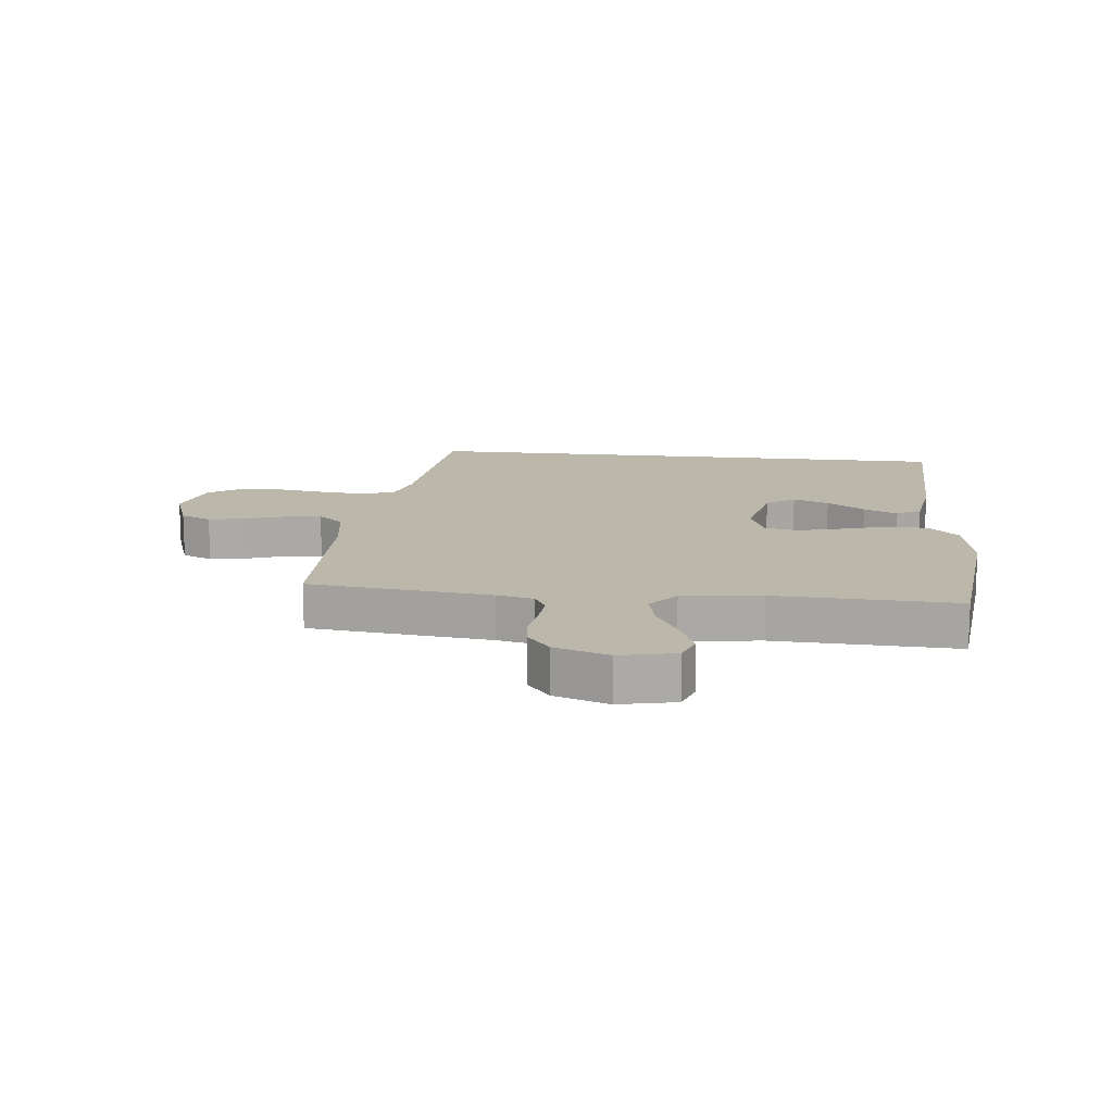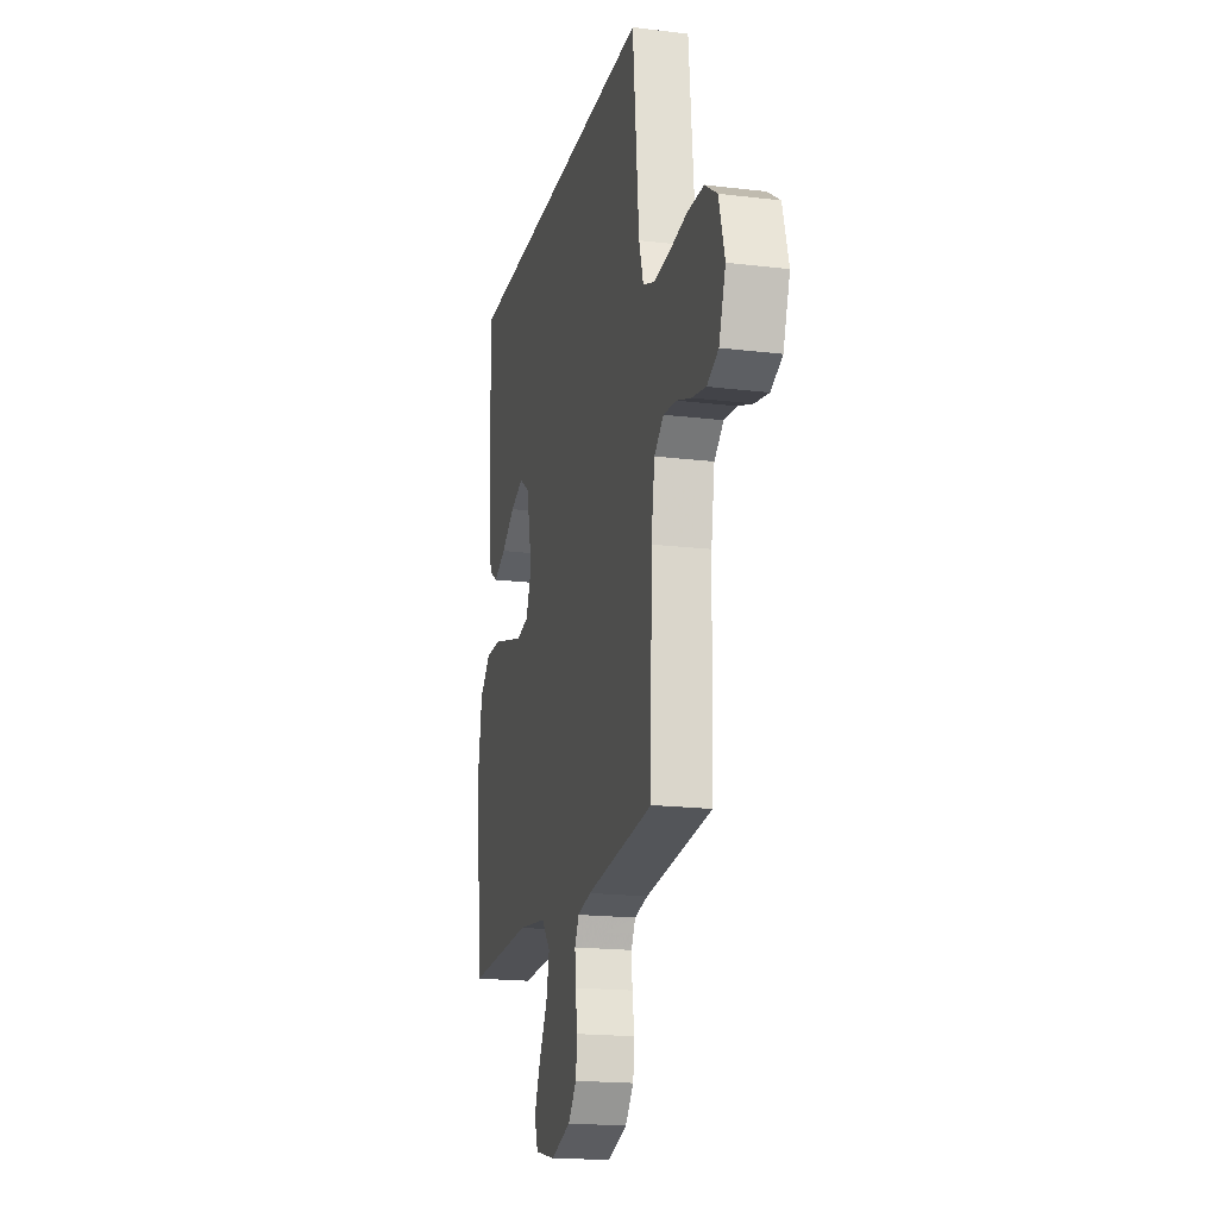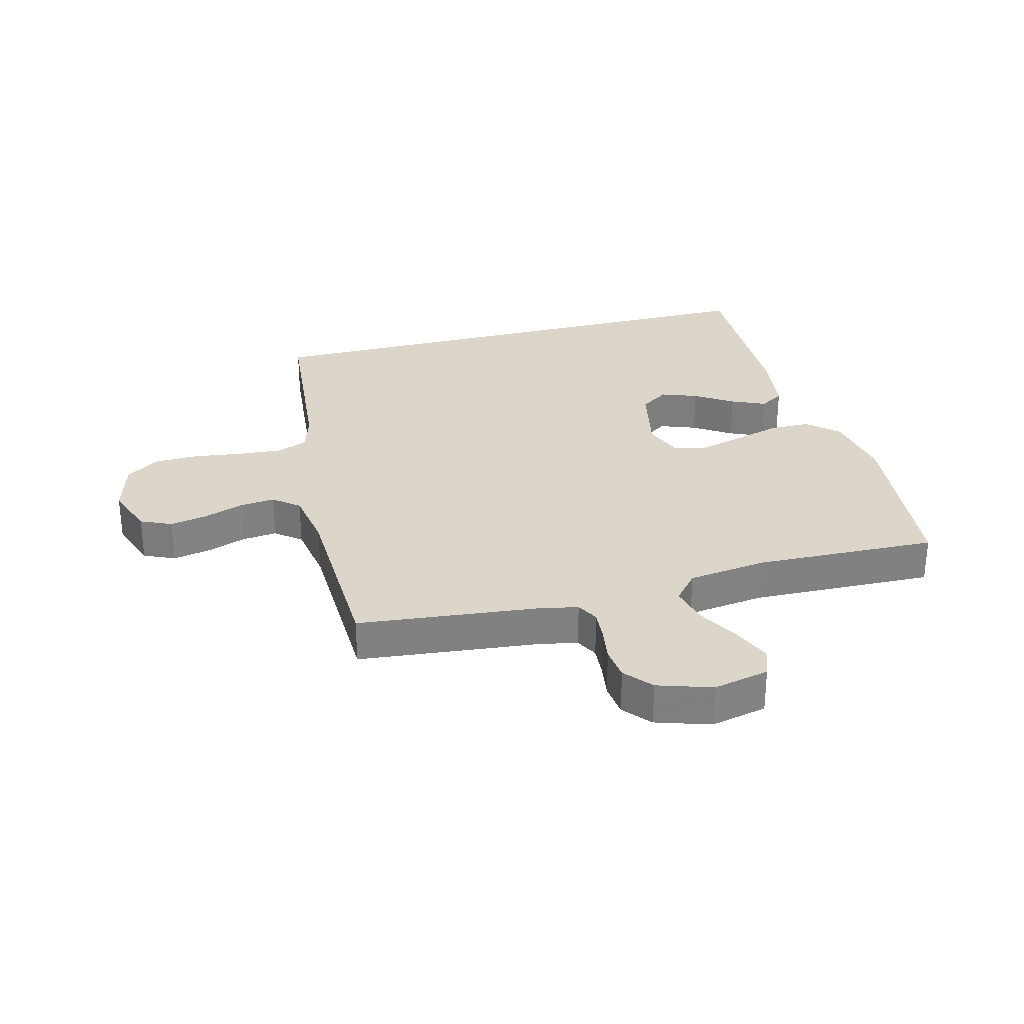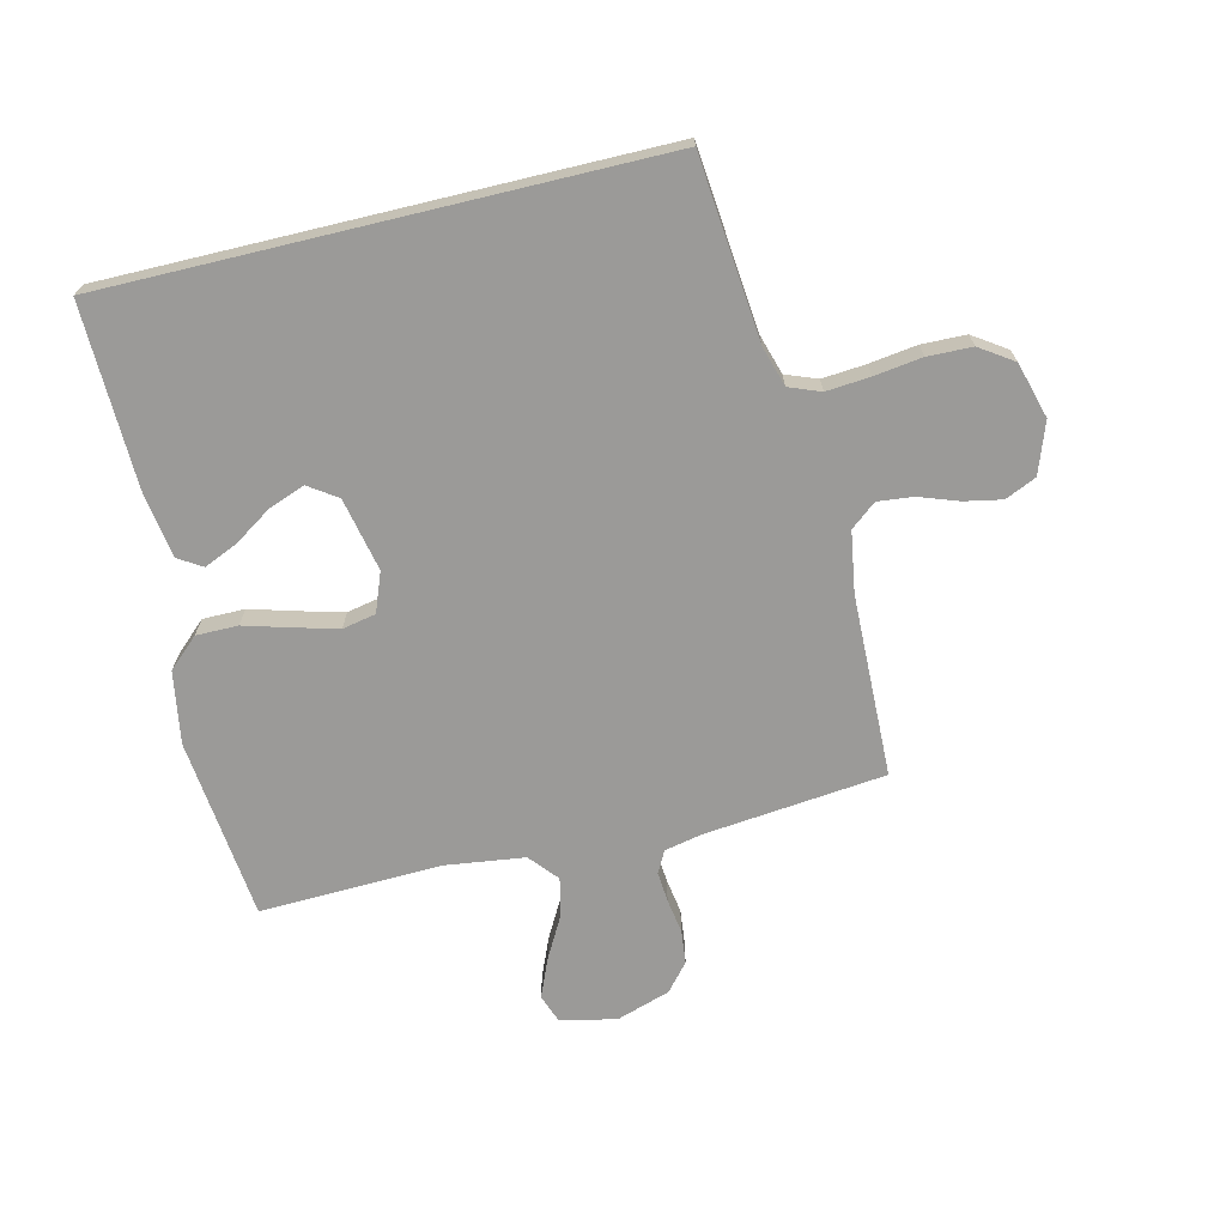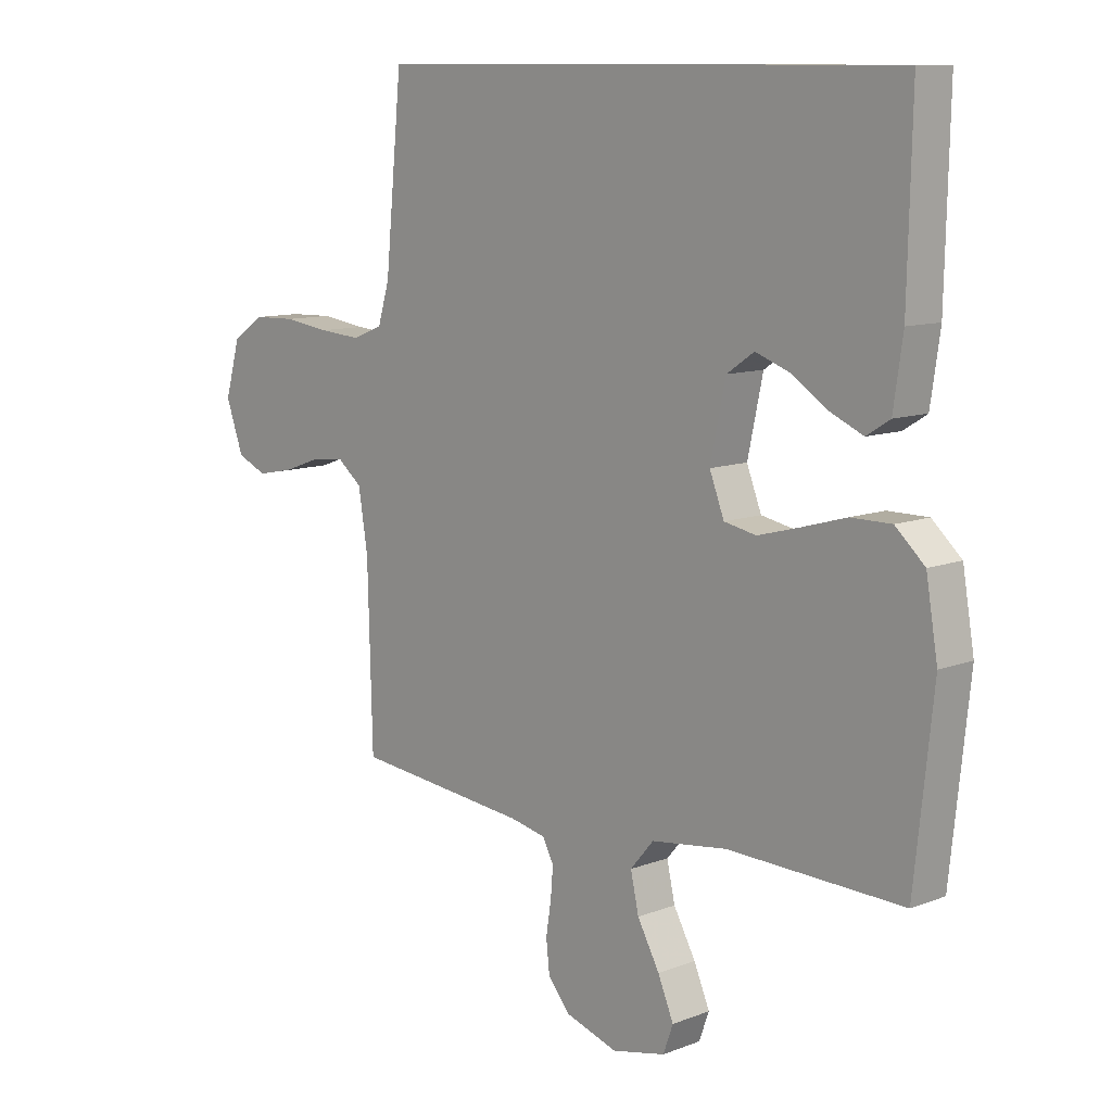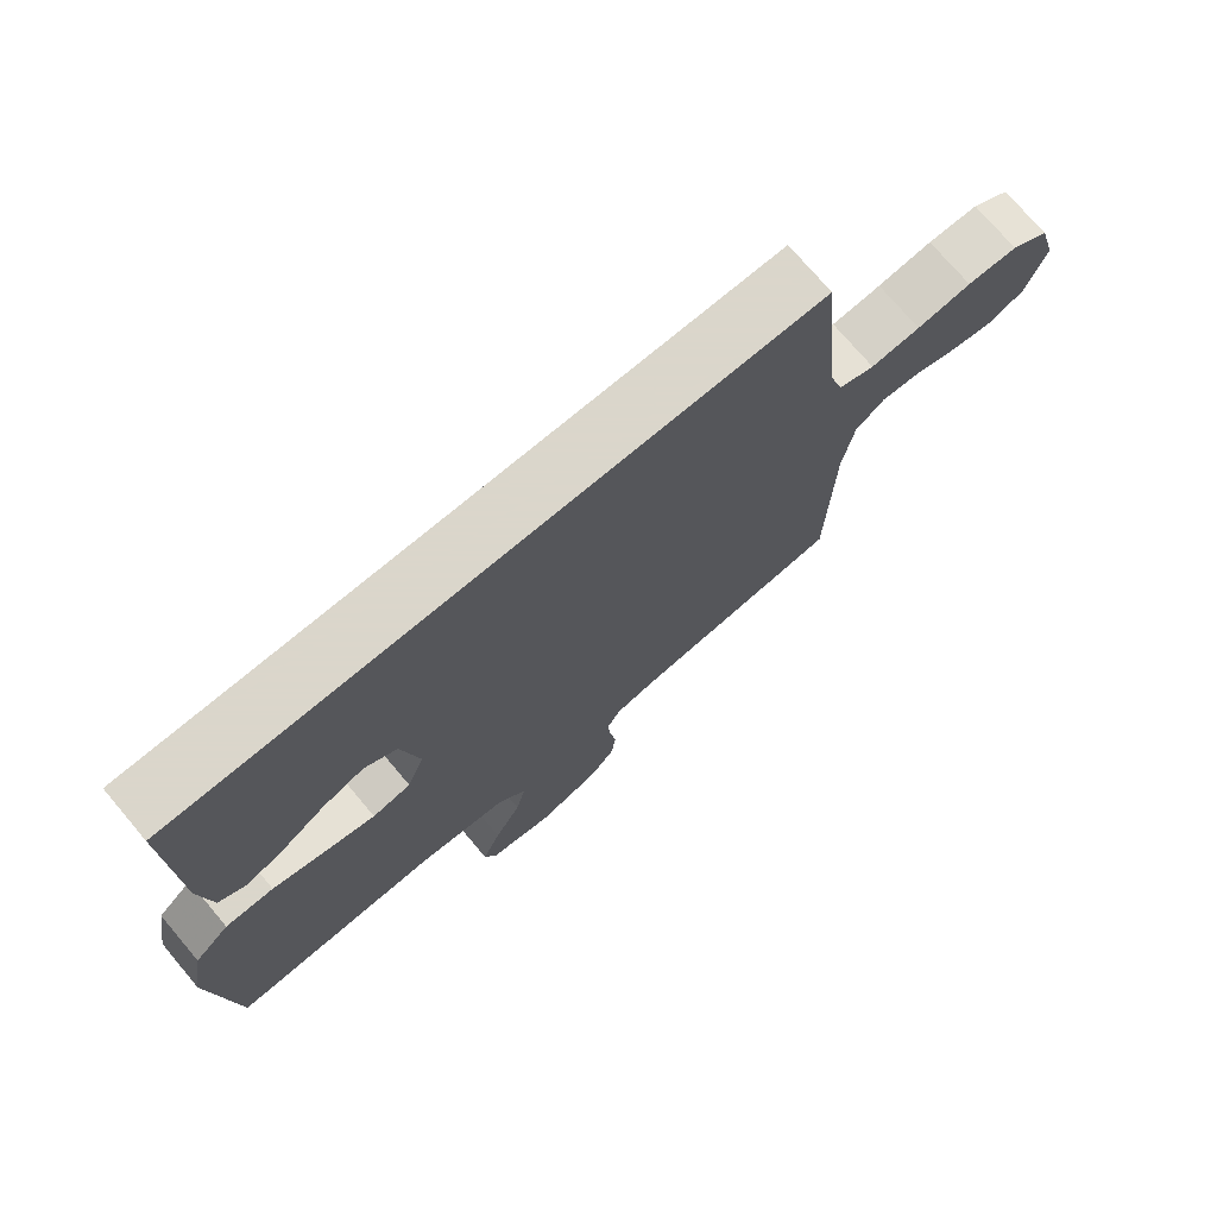
<metadata>
{"format":"obj","ext":"obj","renderer":"f3d","projection":"perspective","resolution":1024,"background":"white","views":[{"elev":14.5,"azim":-173.7,"up":"+Y"},{"elev":-18.3,"azim":76.8,"up":"+Z"},{"elev":30.0,"azim":165.3,"up":"+Y"},{"elev":-69.3,"azim":13.5,"up":"+Y"},{"elev":10.4,"azim":-134.0,"up":"+Z"},{"elev":73.7,"azim":-40.2,"up":"+Z"}]}
</metadata>
<code>
v -0.478 0.07 0.5
v 0.426 0.07 0.5
v 0.455 0.07 0.2
v 0.475 0.07 0.134
v 0.527 0.07 0.114
v 0.599 0.07 0.12
v 0.678 0.07 0.131
v 0.751 0.07 0.129
v 0.806 0.07 0.092
v 0.832 0.07 0
v 0.802 0.07 -0.084
v 0.751 0.07 -0.107
v 0.689 0.07 -0.095
v 0.624 0.07 -0.072
v 0.566 0.07 -0.066
v 0.524 0.07 -0.1
v 0.508 0.07 -0.2
v 0.5 0.07 -0.5
v 0.2 0.07 -0.532
v 0.139 0.07 -0.545
v 0.12 0.07 -0.581
v 0.124 0.07 -0.631
v 0.133 0.07 -0.688
v 0.127 0.07 -0.743
v 0.089 0.07 -0.788
v 0 0.07 -0.817
v -0.092 0.07 -0.797
v -0.109 0.07 -0.75
v -0.082 0.07 -0.686
v -0.044 0.07 -0.617
v -0.03 0.07 -0.554
v -0.07 0.07 -0.507
v -0.2 0.07 -0.49
v -0.5 0.07 -0.5
v -0.532 0.07 -0.2
v -0.512 0.07 -0.081
v -0.462 0.07 -0.035
v -0.393 0.07 -0.035
v -0.316 0.07 -0.057
v -0.245 0.07 -0.076
v -0.19 0.07 -0.065
v -0.165 0.07 0
v -0.191 0.07 0.121
v -0.238 0.07 0.153
v -0.297 0.07 0.131
v -0.359 0.07 0.09
v -0.415 0.07 0.065
v -0.455 0.07 0.09
v -0.471 0.07 0.2
v -0.478 0 0.5
v 0.426 0 0.5
v 0.455 0 0.2
v 0.475 0 0.134
v 0.527 0 0.114
v 0.599 0 0.12
v 0.678 0 0.131
v 0.751 0 0.129
v 0.806 0 0.092
v 0.832 0 0
v 0.802 0 -0.084
v 0.751 0 -0.107
v 0.689 0 -0.095
v 0.624 0 -0.072
v 0.566 0 -0.066
v 0.524 0 -0.1
v 0.508 0 -0.2
v 0.5 0 -0.5
v 0.2 0 -0.532
v 0.139 0 -0.545
v 0.12 0 -0.581
v 0.124 0 -0.631
v 0.133 0 -0.688
v 0.127 0 -0.743
v 0.089 0 -0.788
v 0 0 -0.817
v -0.092 0 -0.797
v -0.109 0 -0.75
v -0.082 0 -0.686
v -0.044 0 -0.617
v -0.03 0 -0.554
v -0.07 0 -0.507
v -0.2 0 -0.49
v -0.5 0 -0.5
v -0.532 0 -0.2
v -0.512 0 -0.081
v -0.462 0 -0.035
v -0.393 0 -0.035
v -0.316 0 -0.057
v -0.245 0 -0.076
v -0.19 0 -0.065
v -0.165 0 0
v -0.191 0 0.121
v -0.238 0 0.153
v -0.297 0 0.131
v -0.359 0 0.09
v -0.415 0 0.065
v -0.455 0 0.09
v -0.471 0 0.2
f 48 49 1
f 47 48 1
f 46 47 1
f 45 46 1
f 44 45 1 2
f 43 44 2 3
f 42 43 3 4
f 41 42 4 5
f 37 38 39
f 36 37 39
f 35 36 39
f 34 35 39
f 33 34 39
f 32 33 39 40
f 31 32 40 41
f 28 29 30
f 27 28 30
f 26 27 30
f 25 26 30
f 24 25 30
f 23 24 30
f 22 23 30
f 21 22 30 31
f 20 21 31 41
f 17 18 19
f 20 41 5
f 19 20 5
f 17 19 5
f 16 17 5
f 12 13 14
f 11 12 14
f 10 11 14
f 9 10 14
f 8 9 14
f 7 8 14
f 6 7 14
f 6 14 15
f 5 6 15 16
f 50 98 97
f 50 97 96
f 50 96 95
f 50 95 94
f 51 50 94 93
f 52 51 93 92
f 53 52 92 91
f 54 53 91 90
f 88 87 86
f 88 86 85
f 88 85 84
f 88 84 83
f 88 83 82
f 89 88 82 81
f 90 89 81 80
f 79 78 77
f 79 77 76
f 79 76 75
f 79 75 74
f 79 74 73
f 79 73 72
f 79 72 71
f 80 79 71 70
f 90 80 70 69
f 68 67 66
f 54 90 69
f 54 69 68
f 54 68 66
f 54 66 65
f 63 62 61
f 63 61 60
f 63 60 59
f 63 59 58
f 63 58 57
f 63 57 56
f 63 56 55
f 64 63 55
f 65 64 55 54
f 1 50 51 2
f 2 51 52 3
f 3 52 53 4
f 4 53 54 5
f 5 54 55 6
f 6 55 56 7
f 7 56 57 8
f 8 57 58 9
f 9 58 59 10
f 10 59 60 11
f 11 60 61 12
f 12 61 62 13
f 13 62 63 14
f 14 63 64 15
f 15 64 65 16
f 16 65 66 17
f 17 66 67 18
f 18 67 68 19
f 19 68 69 20
f 20 69 70 21
f 21 70 71 22
f 22 71 72 23
f 23 72 73 24
f 24 73 74 25
f 25 74 75 26
f 26 75 76 27
f 27 76 77 28
f 28 77 78 29
f 29 78 79 30
f 30 79 80 31
f 31 80 81 32
f 32 81 82 33
f 33 82 83 34
f 34 83 84 35
f 35 84 85 36
f 36 85 86 37
f 37 86 87 38
f 38 87 88 39
f 39 88 89 40
f 40 89 90 41
f 41 90 91 42
f 42 91 92 43
f 43 92 93 44
f 44 93 94 45
f 45 94 95 46
f 46 95 96 47
f 47 96 97 48
f 48 97 98 49
f 49 98 50 1

</code>
